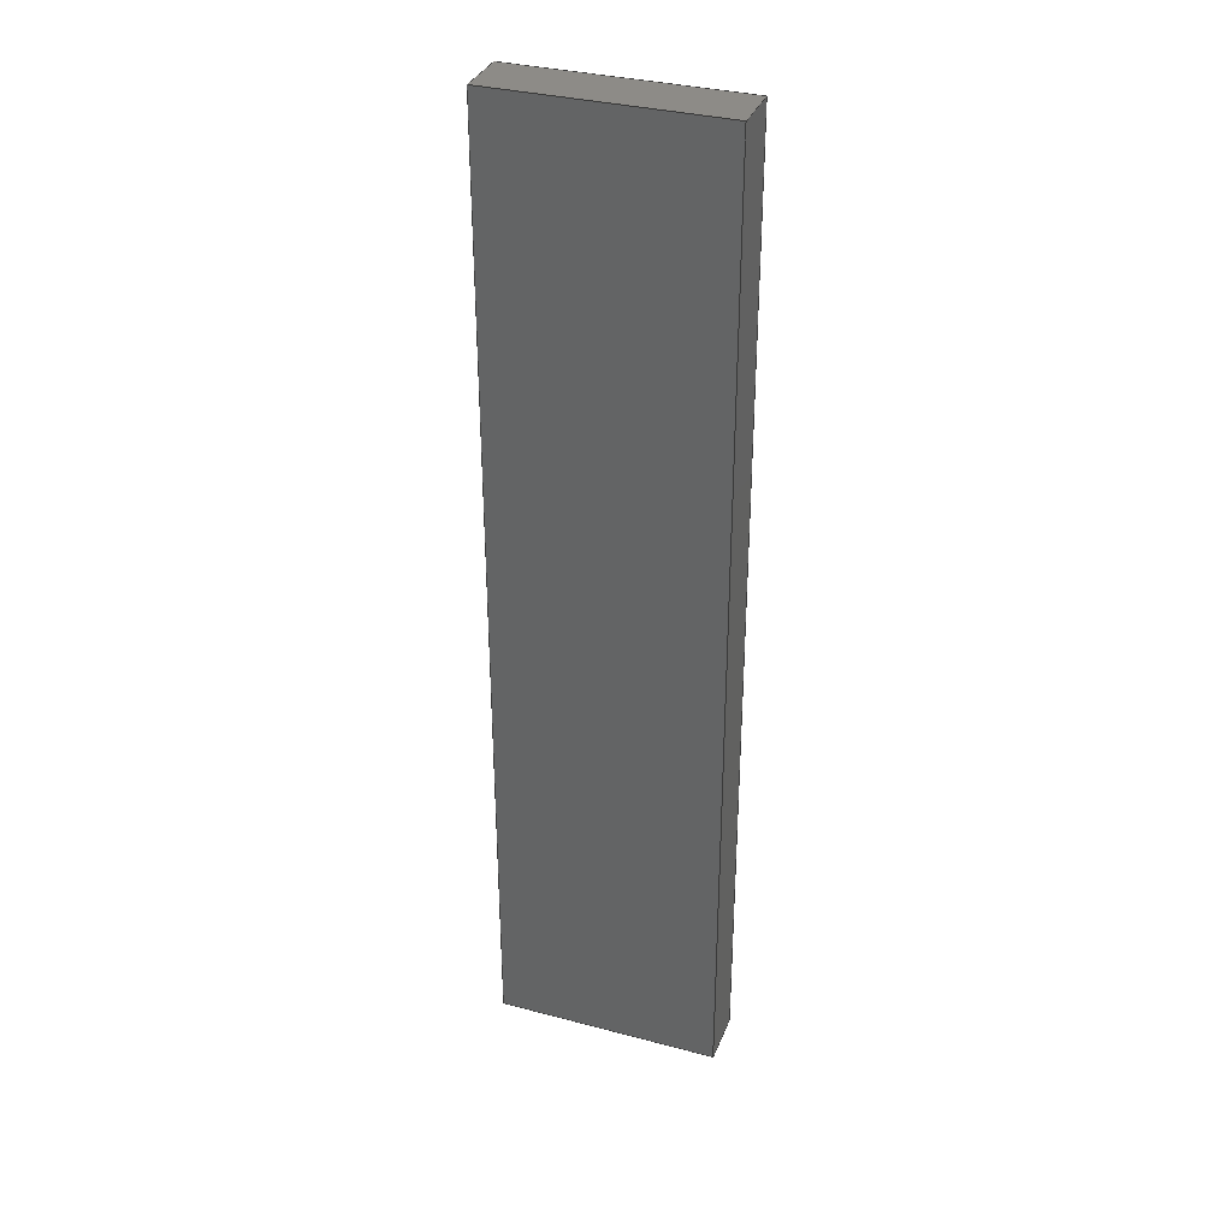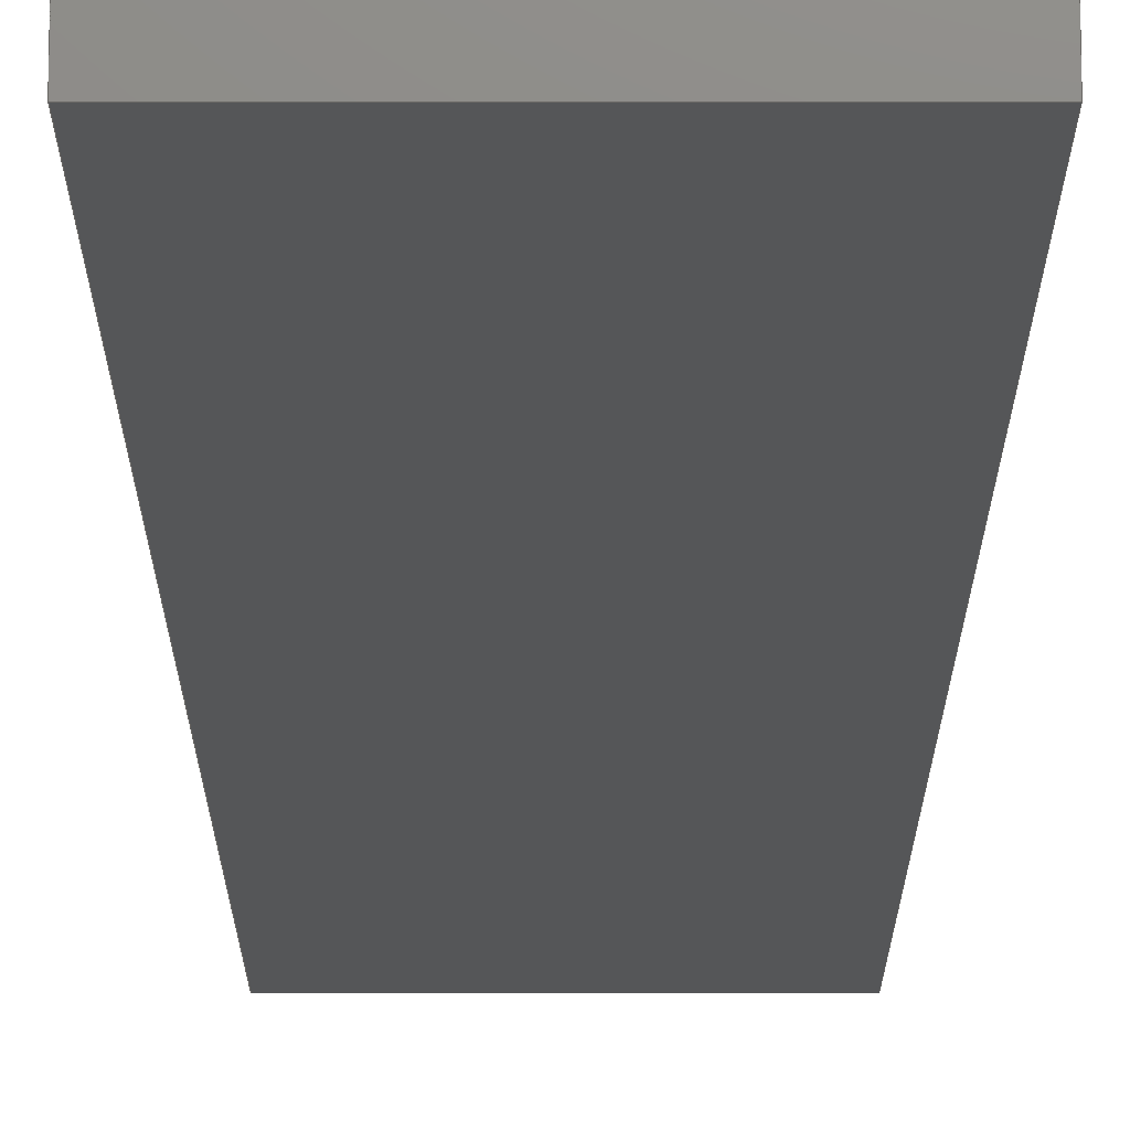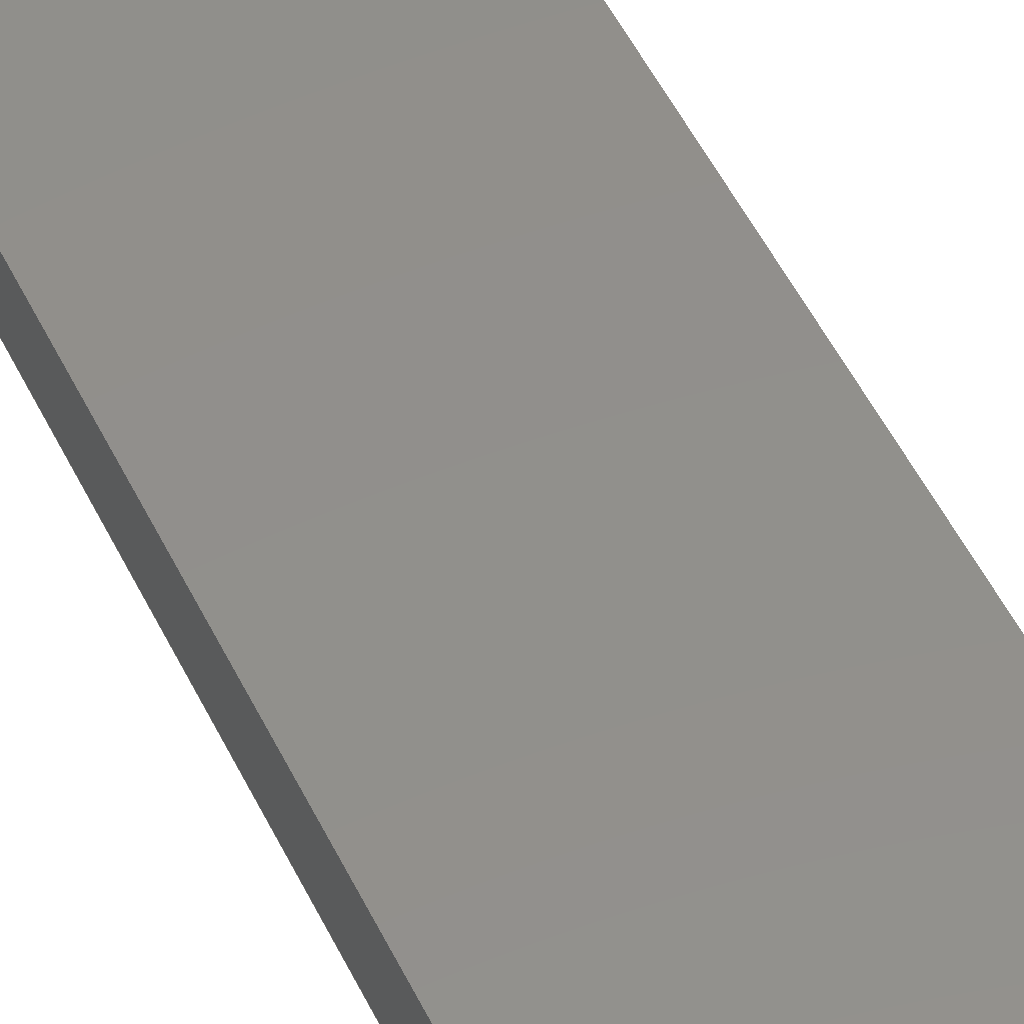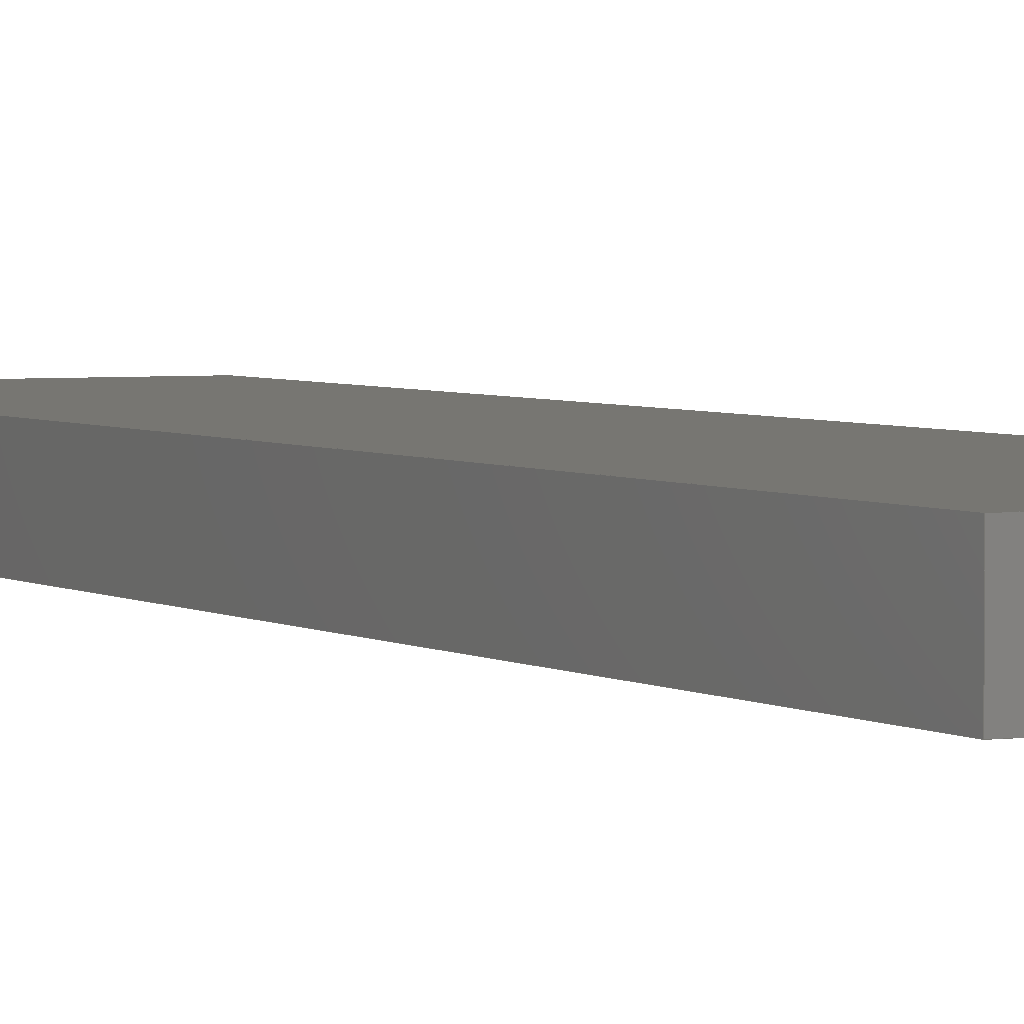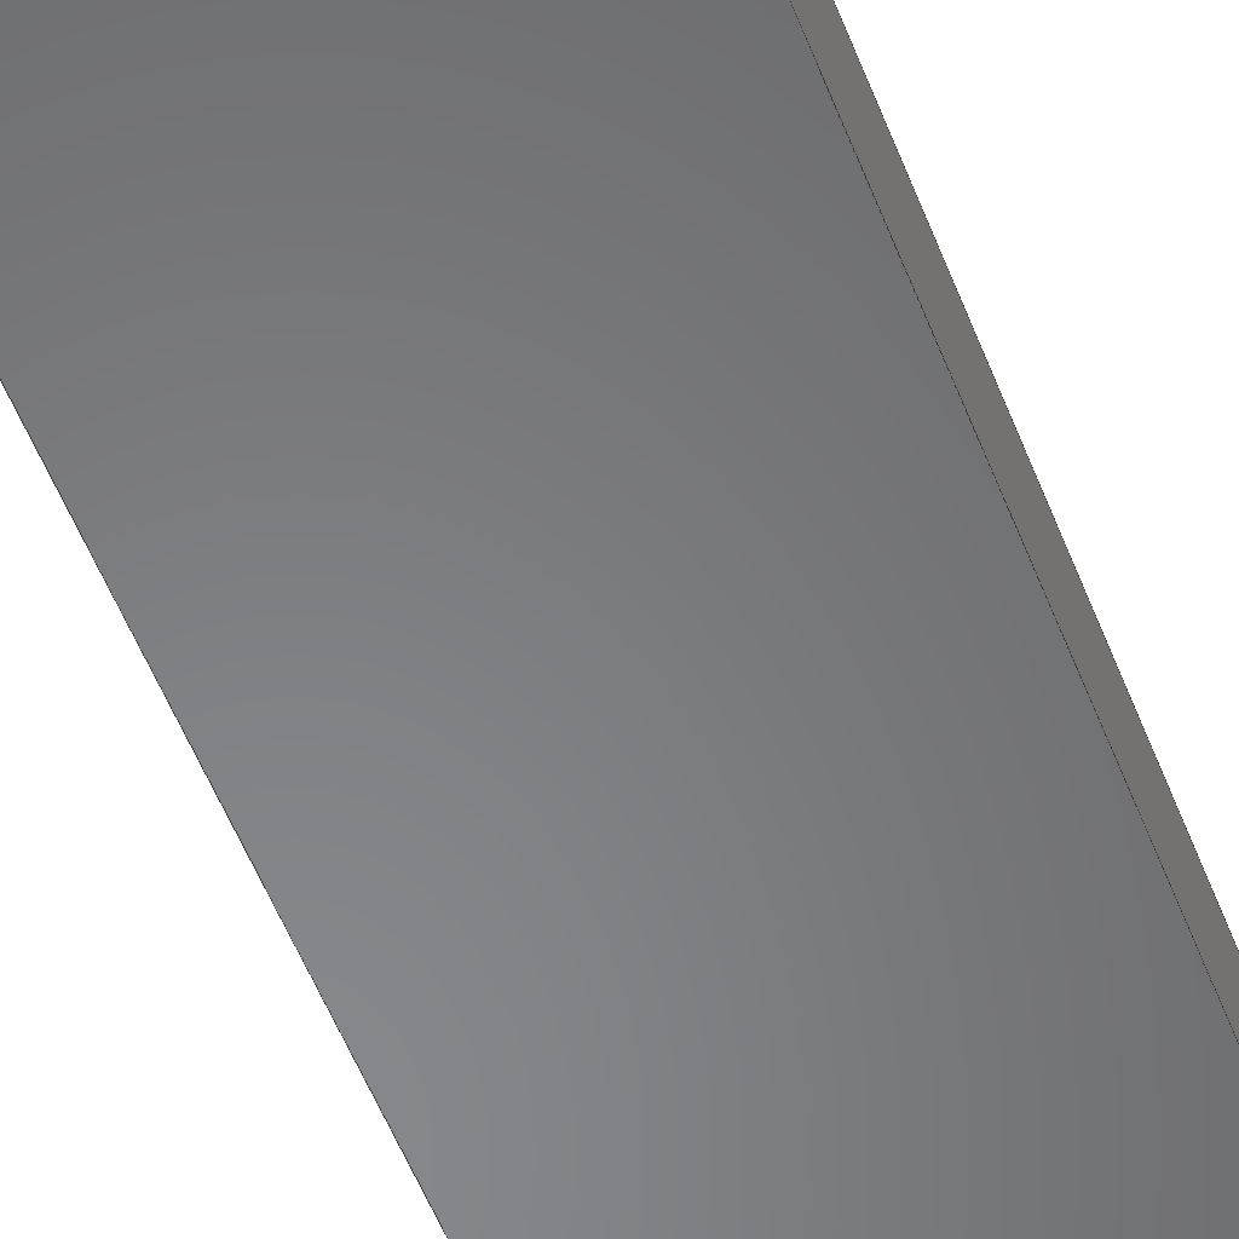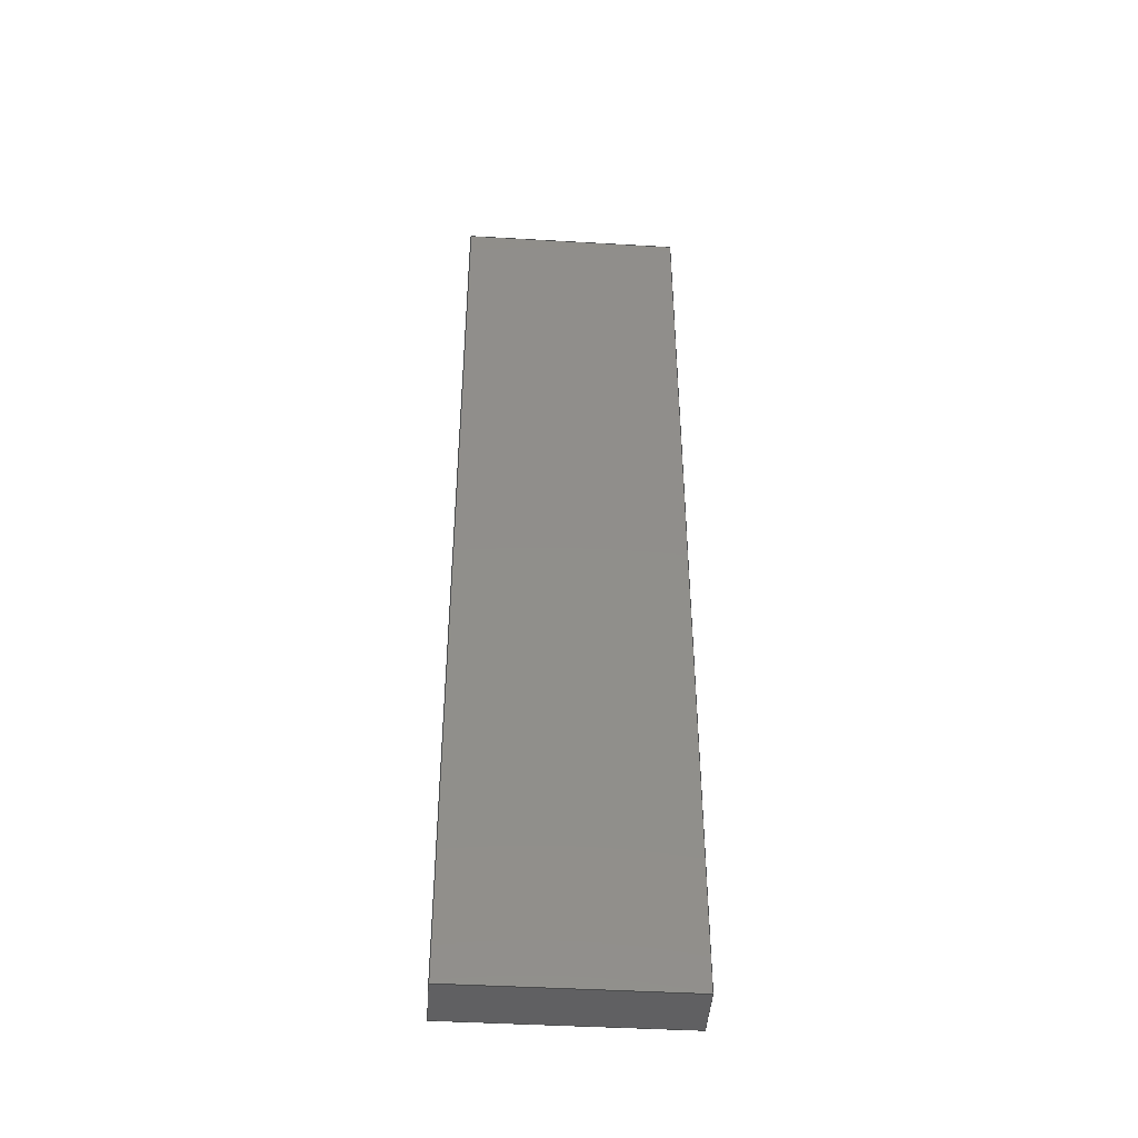
<metadata>
{"format":"step","ext":"step","renderer":"f3d","projection":"perspective","resolution":1024,"background":"white","views":[{"elev":34.1,"azim":-160.3,"up":"+Y"},{"elev":-15.1,"azim":-180.0,"up":"+Z"},{"elev":51.9,"azim":154.5,"up":"+Z"},{"elev":3.2,"azim":-26.0,"up":"+Z"},{"elev":-54.3,"azim":21.0,"up":"+Z"},{"elev":-44.1,"azim":176.1,"up":"+Y"}]}
</metadata>
<code>
ISO-10303-21;
DATA;
#1=MECHANICAL_DESIGN_GEOMETRIC_PRESENTATION_REPRESENTATION('',(#4),#174);
#2=SHAPE_REPRESENTATION_RELATIONSHIP('SRR','None',#184,#3);
#3=ADVANCED_BREP_SHAPE_REPRESENTATION('',(#5),#173);
#4=STYLED_ITEM('',(#194),#5);
#5=MANIFOLD_SOLID_BREP('AY',#98);
#6=FACE_OUTER_BOUND('',#12,.T.);
#7=FACE_OUTER_BOUND('',#13,.T.);
#8=FACE_OUTER_BOUND('',#14,.T.);
#9=FACE_OUTER_BOUND('',#15,.T.);
#10=FACE_OUTER_BOUND('',#16,.T.);
#11=FACE_OUTER_BOUND('',#17,.T.);
#12=EDGE_LOOP('',(#62,#63,#64,#65));
#13=EDGE_LOOP('',(#66,#67,#68,#69));
#14=EDGE_LOOP('',(#70,#71,#72,#73));
#15=EDGE_LOOP('',(#74,#75,#76,#77));
#16=EDGE_LOOP('',(#78,#79,#80,#81));
#17=EDGE_LOOP('',(#82,#83,#84,#85));
#18=LINE('',#148,#30);
#19=LINE('',#150,#31);
#20=LINE('',#152,#32);
#21=LINE('',#153,#33);
#22=LINE('',#157,#34);
#23=LINE('',#158,#35);
#24=LINE('',#159,#36);
#25=LINE('',#162,#37);
#26=LINE('',#163,#38);
#27=LINE('',#166,#39);
#28=LINE('',#167,#40);
#29=LINE('',#169,#41);
#30=VECTOR('',#122,0.3937);
#31=VECTOR('',#123,0.3937);
#32=VECTOR('',#124,0.3937);
#33=VECTOR('',#125,0.3937);
#34=VECTOR('',#128,0.3937);
#35=VECTOR('',#129,0.3937);
#36=VECTOR('',#130,0.3937);
#37=VECTOR('',#133,0.3937);
#38=VECTOR('',#134,0.3937);
#39=VECTOR('',#137,0.3937);
#40=VECTOR('',#138,0.3937);
#41=VECTOR('',#141,0.3937);
#42=VERTEX_POINT('',#146);
#43=VERTEX_POINT('',#147);
#44=VERTEX_POINT('',#149);
#45=VERTEX_POINT('',#151);
#46=VERTEX_POINT('',#155);
#47=VERTEX_POINT('',#156);
#48=VERTEX_POINT('',#161);
#49=VERTEX_POINT('',#165);
#50=EDGE_CURVE('',#42,#43,#18,.T.);
#51=EDGE_CURVE('',#44,#42,#19,.T.);
#52=EDGE_CURVE('',#45,#44,#20,.T.);
#53=EDGE_CURVE('',#43,#45,#21,.T.);
#54=EDGE_CURVE('',#46,#47,#22,.T.);
#55=EDGE_CURVE('',#42,#47,#23,.T.);
#56=EDGE_CURVE('',#46,#43,#24,.T.);
#57=EDGE_CURVE('',#47,#48,#25,.T.);
#58=EDGE_CURVE('',#48,#44,#26,.T.);
#59=EDGE_CURVE('',#49,#46,#27,.T.);
#60=EDGE_CURVE('',#49,#45,#28,.T.);
#61=EDGE_CURVE('',#48,#49,#29,.T.);
#62=ORIENTED_EDGE('',*,*,#50,.F.);
#63=ORIENTED_EDGE('',*,*,#51,.F.);
#64=ORIENTED_EDGE('',*,*,#52,.F.);
#65=ORIENTED_EDGE('',*,*,#53,.F.);
#66=ORIENTED_EDGE('',*,*,#54,.T.);
#67=ORIENTED_EDGE('',*,*,#55,.F.);
#68=ORIENTED_EDGE('',*,*,#50,.T.);
#69=ORIENTED_EDGE('',*,*,#56,.F.);
#70=ORIENTED_EDGE('',*,*,#57,.T.);
#71=ORIENTED_EDGE('',*,*,#58,.T.);
#72=ORIENTED_EDGE('',*,*,#51,.T.);
#73=ORIENTED_EDGE('',*,*,#55,.T.);
#74=ORIENTED_EDGE('',*,*,#59,.T.);
#75=ORIENTED_EDGE('',*,*,#56,.T.);
#76=ORIENTED_EDGE('',*,*,#53,.T.);
#77=ORIENTED_EDGE('',*,*,#60,.F.);
#78=ORIENTED_EDGE('',*,*,#61,.T.);
#79=ORIENTED_EDGE('',*,*,#60,.T.);
#80=ORIENTED_EDGE('',*,*,#52,.T.);
#81=ORIENTED_EDGE('',*,*,#58,.F.);
#82=ORIENTED_EDGE('',*,*,#61,.F.);
#83=ORIENTED_EDGE('',*,*,#57,.F.);
#84=ORIENTED_EDGE('',*,*,#54,.F.);
#85=ORIENTED_EDGE('',*,*,#59,.F.);
#86=PLANE('',#112);
#87=PLANE('',#113);
#88=PLANE('',#114);
#89=PLANE('',#115);
#90=PLANE('',#116);
#91=PLANE('',#117);
#92=ADVANCED_FACE('',(#6),#86,.T.);
#93=ADVANCED_FACE('',(#7),#87,.T.);
#94=ADVANCED_FACE('',(#8),#88,.T.);
#95=ADVANCED_FACE('',(#9),#89,.T.);
#96=ADVANCED_FACE('',(#10),#90,.T.);
#97=ADVANCED_FACE('',(#11),#91,.F.);
#98=CLOSED_SHELL('',(#92,#93,#94,#95,#96,#97));
#99=DERIVED_UNIT_ELEMENT(#101,1);
#100=DERIVED_UNIT_ELEMENT(#178,-3);
#101=(
MASS_UNIT()
NAMED_UNIT(*)
SI_UNIT(.KILO.,.GRAM.)
);
#102=DERIVED_UNIT((#99,#100));
#103=MEASURE_REPRESENTATION_ITEM('density measure',
POSITIVE_RATIO_MEASURE(2600),#102);
#104=PROPERTY_DEFINITION_REPRESENTATION(#109,#106);
#105=PROPERTY_DEFINITION_REPRESENTATION(#110,#107);
#106=REPRESENTATION('material name',(#108),#173);
#107=REPRESENTATION('density',(#103),#173);
#108=DESCRIPTIVE_REPRESENTATION_ITEM('Limestone','Limestone');
#109=PROPERTY_DEFINITION('material property','material name',#186);
#110=PROPERTY_DEFINITION('material property','density of part',#186);
#111=AXIS2_PLACEMENT_3D('placement',#144,#118,#119);
#112=AXIS2_PLACEMENT_3D('',#145,#120,#121);
#113=AXIS2_PLACEMENT_3D('',#154,#126,#127);
#114=AXIS2_PLACEMENT_3D('',#160,#131,#132);
#115=AXIS2_PLACEMENT_3D('',#164,#135,#136);
#116=AXIS2_PLACEMENT_3D('',#168,#139,#140);
#117=AXIS2_PLACEMENT_3D('',#170,#142,#143);
#118=DIRECTION('axis',(0,0,1));
#119=DIRECTION('refdir',(1,0,0));
#120=DIRECTION('center_axis',(0,1,0));
#121=DIRECTION('ref_axis',(0,0,1));
#122=DIRECTION('',(0,0,-1));
#123=DIRECTION('',(-1,0,0));
#124=DIRECTION('',(0,0,1));
#125=DIRECTION('',(1,0,0));
#126=DIRECTION('center_axis',(-1,0,0));
#127=DIRECTION('ref_axis',(0,0,-1));
#128=DIRECTION('',(0,0,1));
#129=DIRECTION('',(0,-1,0));
#130=DIRECTION('',(0,1,0));
#131=DIRECTION('center_axis',(0,0,1));
#132=DIRECTION('ref_axis',(-1,0,0));
#133=DIRECTION('',(1,0,0));
#134=DIRECTION('',(0,1,0));
#135=DIRECTION('center_axis',(0,0,-1));
#136=DIRECTION('ref_axis',(1,0,0));
#137=DIRECTION('',(-1,0,0));
#138=DIRECTION('',(0,1,0));
#139=DIRECTION('center_axis',(1,0,0));
#140=DIRECTION('ref_axis',(0,0,1));
#141=DIRECTION('',(0,0,-1));
#142=DIRECTION('center_axis',(0,1,0));
#143=DIRECTION('ref_axis',(0,0,-1));
#144=CARTESIAN_POINT('',(0,0,0));
#145=CARTESIAN_POINT('Origin',(51,157,96.19));
#146=CARTESIAN_POINT('',(47.37,157,97.06));
#147=CARTESIAN_POINT('',(47.37,157,95.31));
#148=CARTESIAN_POINT('',(47.37,157,95.75));
#149=CARTESIAN_POINT('',(54.62,157,97.06));
#150=CARTESIAN_POINT('',(49.19,157,97.06));
#151=CARTESIAN_POINT('',(54.62,157,95.31));
#152=CARTESIAN_POINT('',(54.62,157,96.62));
#153=CARTESIAN_POINT('',(52.81,157,95.31));
#154=CARTESIAN_POINT('Origin',(47.37,19,97.06));
#155=CARTESIAN_POINT('',(47.37,125.6,95.31));
#156=CARTESIAN_POINT('',(47.37,125.6,97.06));
#157=CARTESIAN_POINT('',(47.37,125.6,104.2));
#158=CARTESIAN_POINT('',(47.37,19,97.06));
#159=CARTESIAN_POINT('',(47.37,19,95.31));
#160=CARTESIAN_POINT('Origin',(54.62,19,97.06));
#161=CARTESIAN_POINT('',(54.62,125.6,97.06));
#162=CARTESIAN_POINT('',(3.375,125.6,97.06));
#163=CARTESIAN_POINT('',(54.62,19,97.06));
#164=CARTESIAN_POINT('Origin',(47.37,19,95.31));
#165=CARTESIAN_POINT('',(54.62,125.6,95.31));
#166=CARTESIAN_POINT('',(-0.25,125.6,95.31));
#167=CARTESIAN_POINT('',(54.62,19,95.31));
#168=CARTESIAN_POINT('Origin',(54.62,19,95.31));
#169=CARTESIAN_POINT('',(54.62,125.6,103.3));
#170=CARTESIAN_POINT('Origin',(-47.88,125.6,111.3));
#171=UNCERTAINTY_MEASURE_WITH_UNIT(LENGTH_MEASURE(0.0003937),
#176,'DISTANCE_ACCURACY_VALUE',
'Maximum model space distance between geometric entities at asserted c
onnectivities');
#172=UNCERTAINTY_MEASURE_WITH_UNIT(LENGTH_MEASURE(0.0003937),
#176,'DISTANCE_ACCURACY_VALUE',
'Maximum model space distance between geometric entities at asserted c
onnectivities');
#173=(
GEOMETRIC_REPRESENTATION_CONTEXT(3)
GLOBAL_UNCERTAINTY_ASSIGNED_CONTEXT((#171))
GLOBAL_UNIT_ASSIGNED_CONTEXT((#176,#180,#181))
REPRESENTATION_CONTEXT('','3D')
);
#174=(
GEOMETRIC_REPRESENTATION_CONTEXT(3)
GLOBAL_UNCERTAINTY_ASSIGNED_CONTEXT((#172))
GLOBAL_UNIT_ASSIGNED_CONTEXT((#176,#180,#181))
REPRESENTATION_CONTEXT('','3D')
);
#175=DIMENSIONAL_EXPONENTS(1,0,0,0,0,0,0);
#176=(
CONVERSION_BASED_UNIT('inch',#179)
LENGTH_UNIT()
NAMED_UNIT(#175)
);
#177=(
LENGTH_UNIT()
NAMED_UNIT(*)
SI_UNIT(.MILLI.,.METRE.)
);
#178=(
LENGTH_UNIT()
NAMED_UNIT(*)
SI_UNIT($,.METRE.)
);
#179=LENGTH_MEASURE_WITH_UNIT(LENGTH_MEASURE(25.4),#177);
#180=(
NAMED_UNIT(*)
PLANE_ANGLE_UNIT()
SI_UNIT($,.RADIAN.)
);
#181=(
NAMED_UNIT(*)
SI_UNIT($,.STERADIAN.)
SOLID_ANGLE_UNIT()
);
#182=SHAPE_DEFINITION_REPRESENTATION(#183,#184);
#183=PRODUCT_DEFINITION_SHAPE('',$,#186);
#184=SHAPE_REPRESENTATION('',(#111),#173);
#185=PRODUCT_DEFINITION_CONTEXT('part definition',#190,'design');
#186=PRODUCT_DEFINITION('AY','AY',#187,#185);
#187=PRODUCT_DEFINITION_FORMATION('',$,#192);
#188=PRODUCT_RELATED_PRODUCT_CATEGORY('AY','AY',(#192));
#189=APPLICATION_PROTOCOL_DEFINITION('international standard',
'automotive_design',2009,#190);
#190=APPLICATION_CONTEXT(
'Core Data for Automotive Mechanical Design Process');
#191=PRODUCT_CONTEXT('part definition',#190,'mechanical');
#192=PRODUCT('AY','AY',$,(#191));
#193=PRESENTATION_STYLE_ASSIGNMENT((#195));
#194=PRESENTATION_STYLE_ASSIGNMENT((#196));
#195=SURFACE_STYLE_USAGE(.BOTH.,#197);
#196=SURFACE_STYLE_USAGE(.BOTH.,#198);
#197=SURFACE_SIDE_STYLE('',(#199));
#198=SURFACE_SIDE_STYLE('',(#200));
#199=SURFACE_STYLE_FILL_AREA(#201);
#200=SURFACE_STYLE_FILL_AREA(#202);
#201=FILL_AREA_STYLE('Surface - Matte',(#203));
#202=FILL_AREA_STYLE('AS-FH',(#204));
#203=FILL_AREA_STYLE_COLOUR('Surface - Matte',#205);
#204=FILL_AREA_STYLE_COLOUR('AS-FH',#206);
#205=COLOUR_RGB('Surface - Matte',0.702,0.702,0.702);
#206=COLOUR_RGB('AS-FH',0,0,0);
ENDSEC;
END-ISO-10303-21;

</code>
